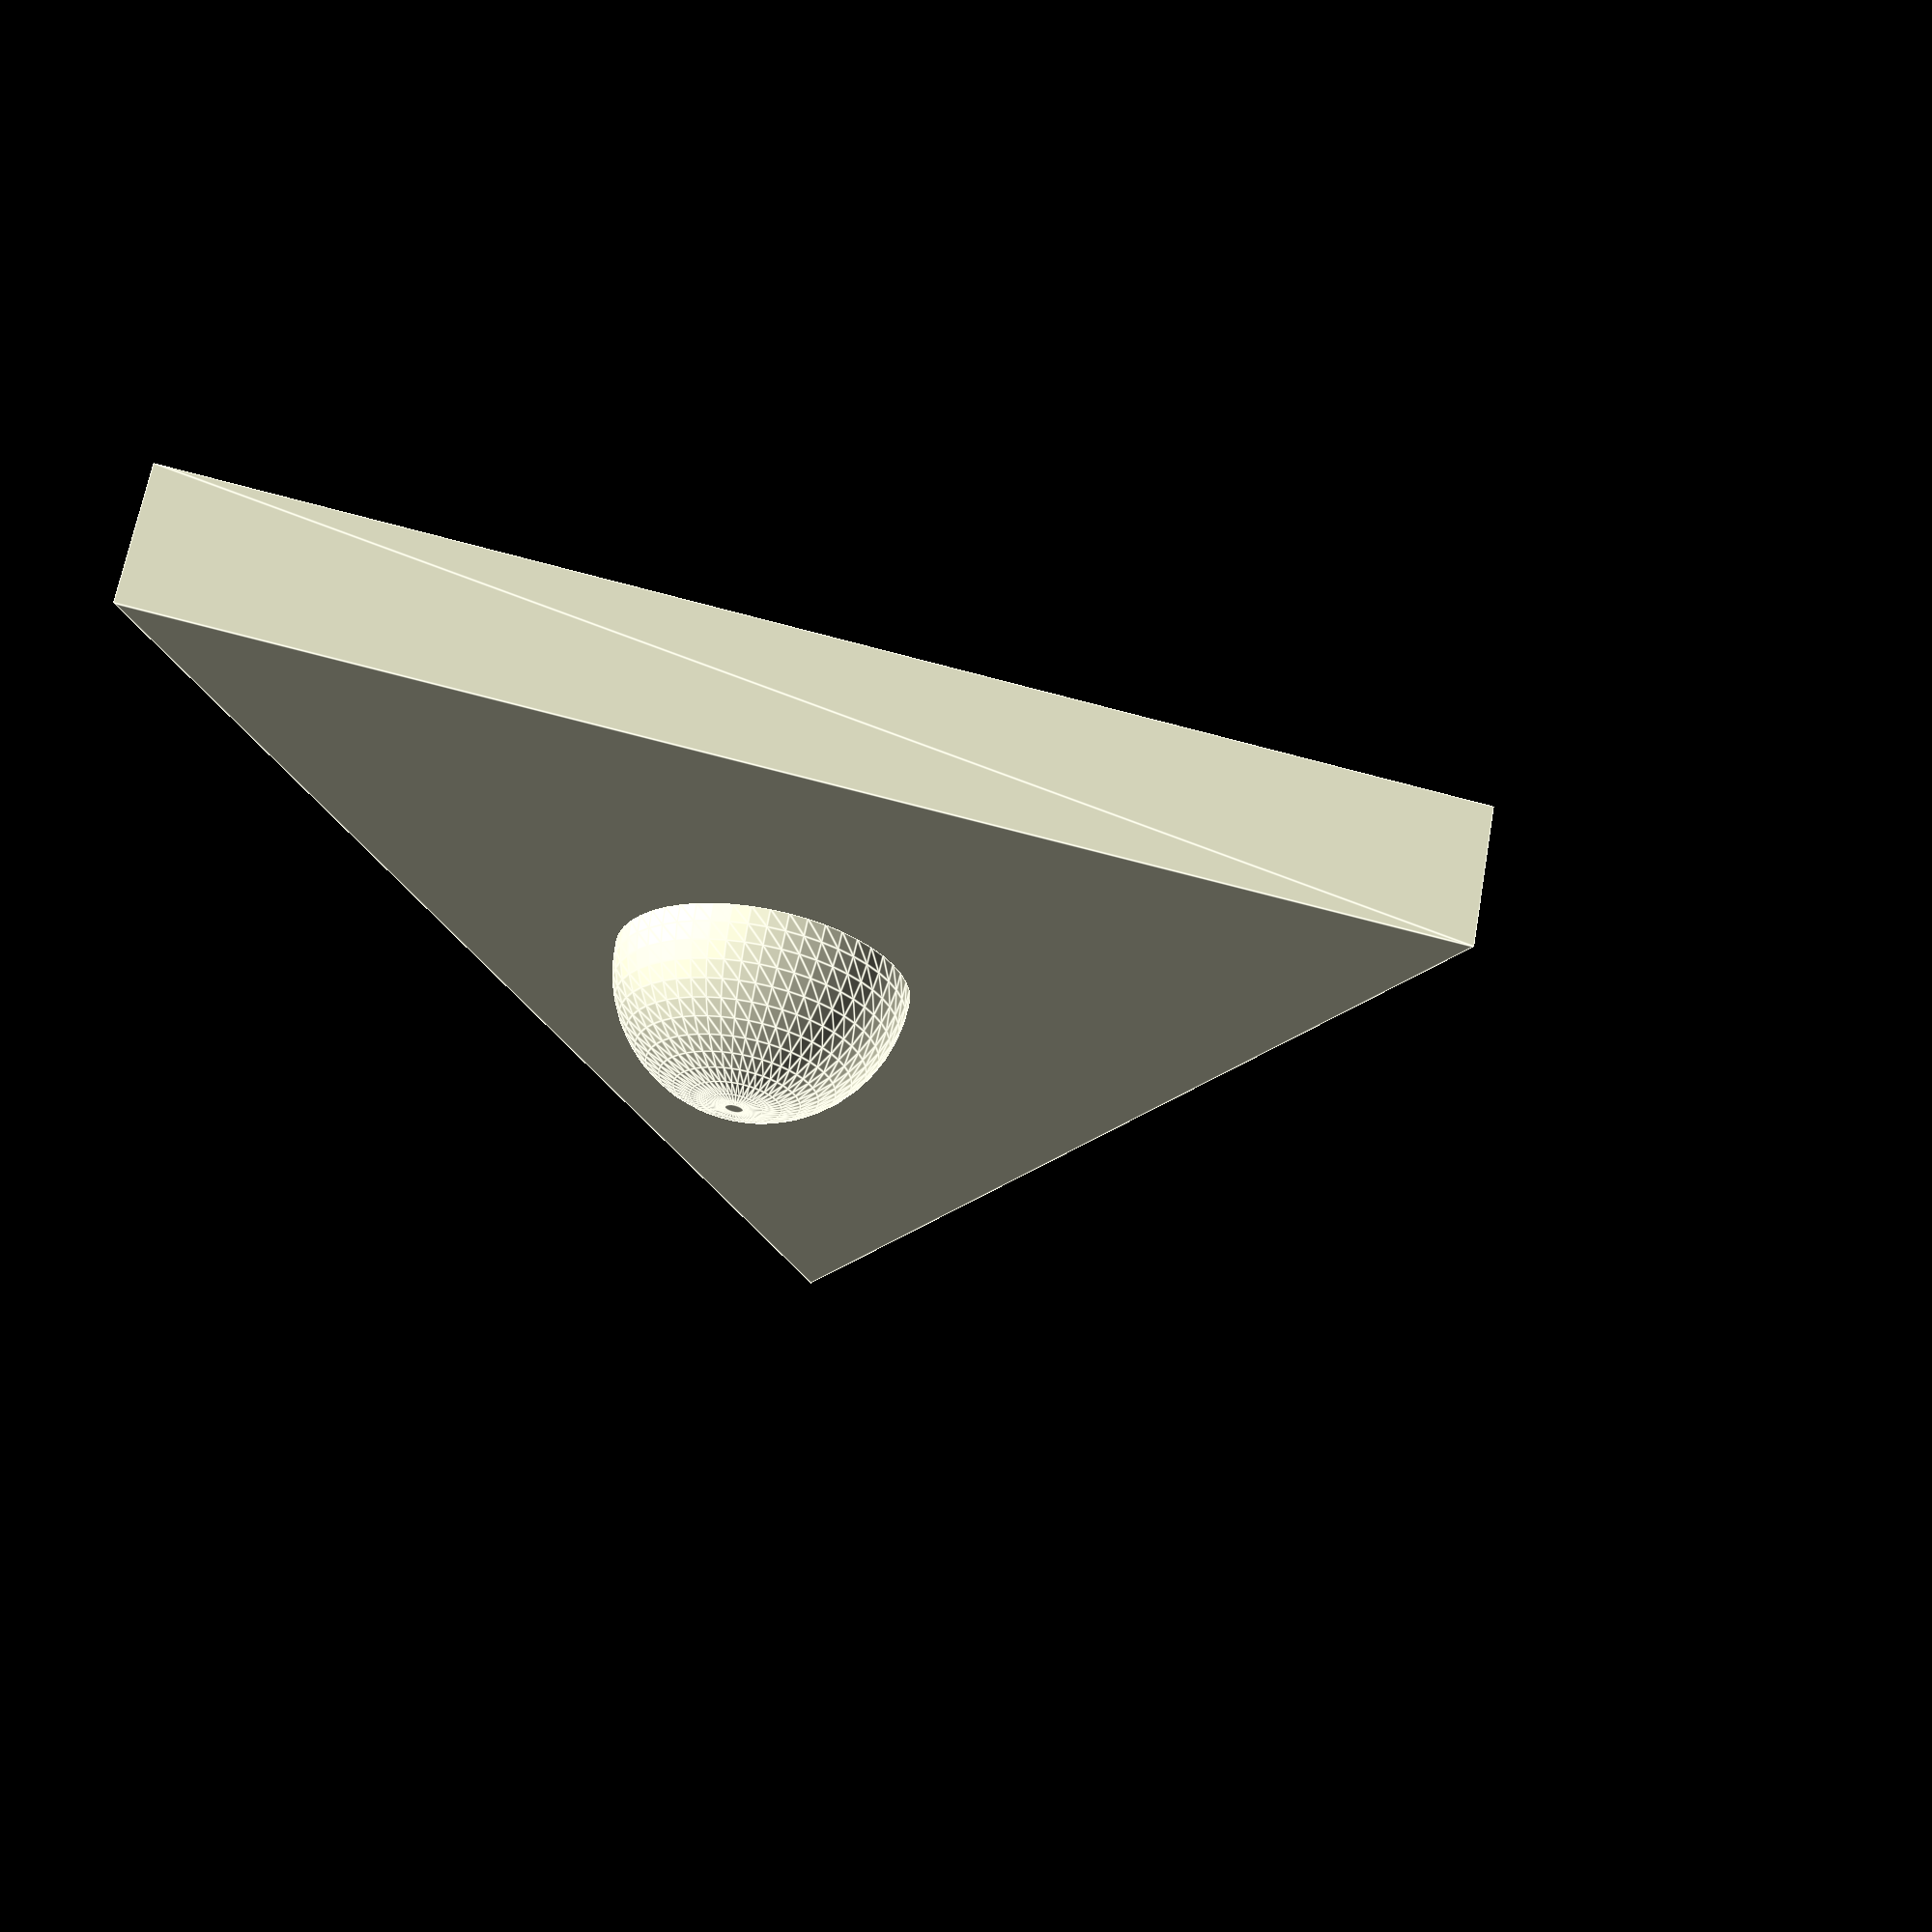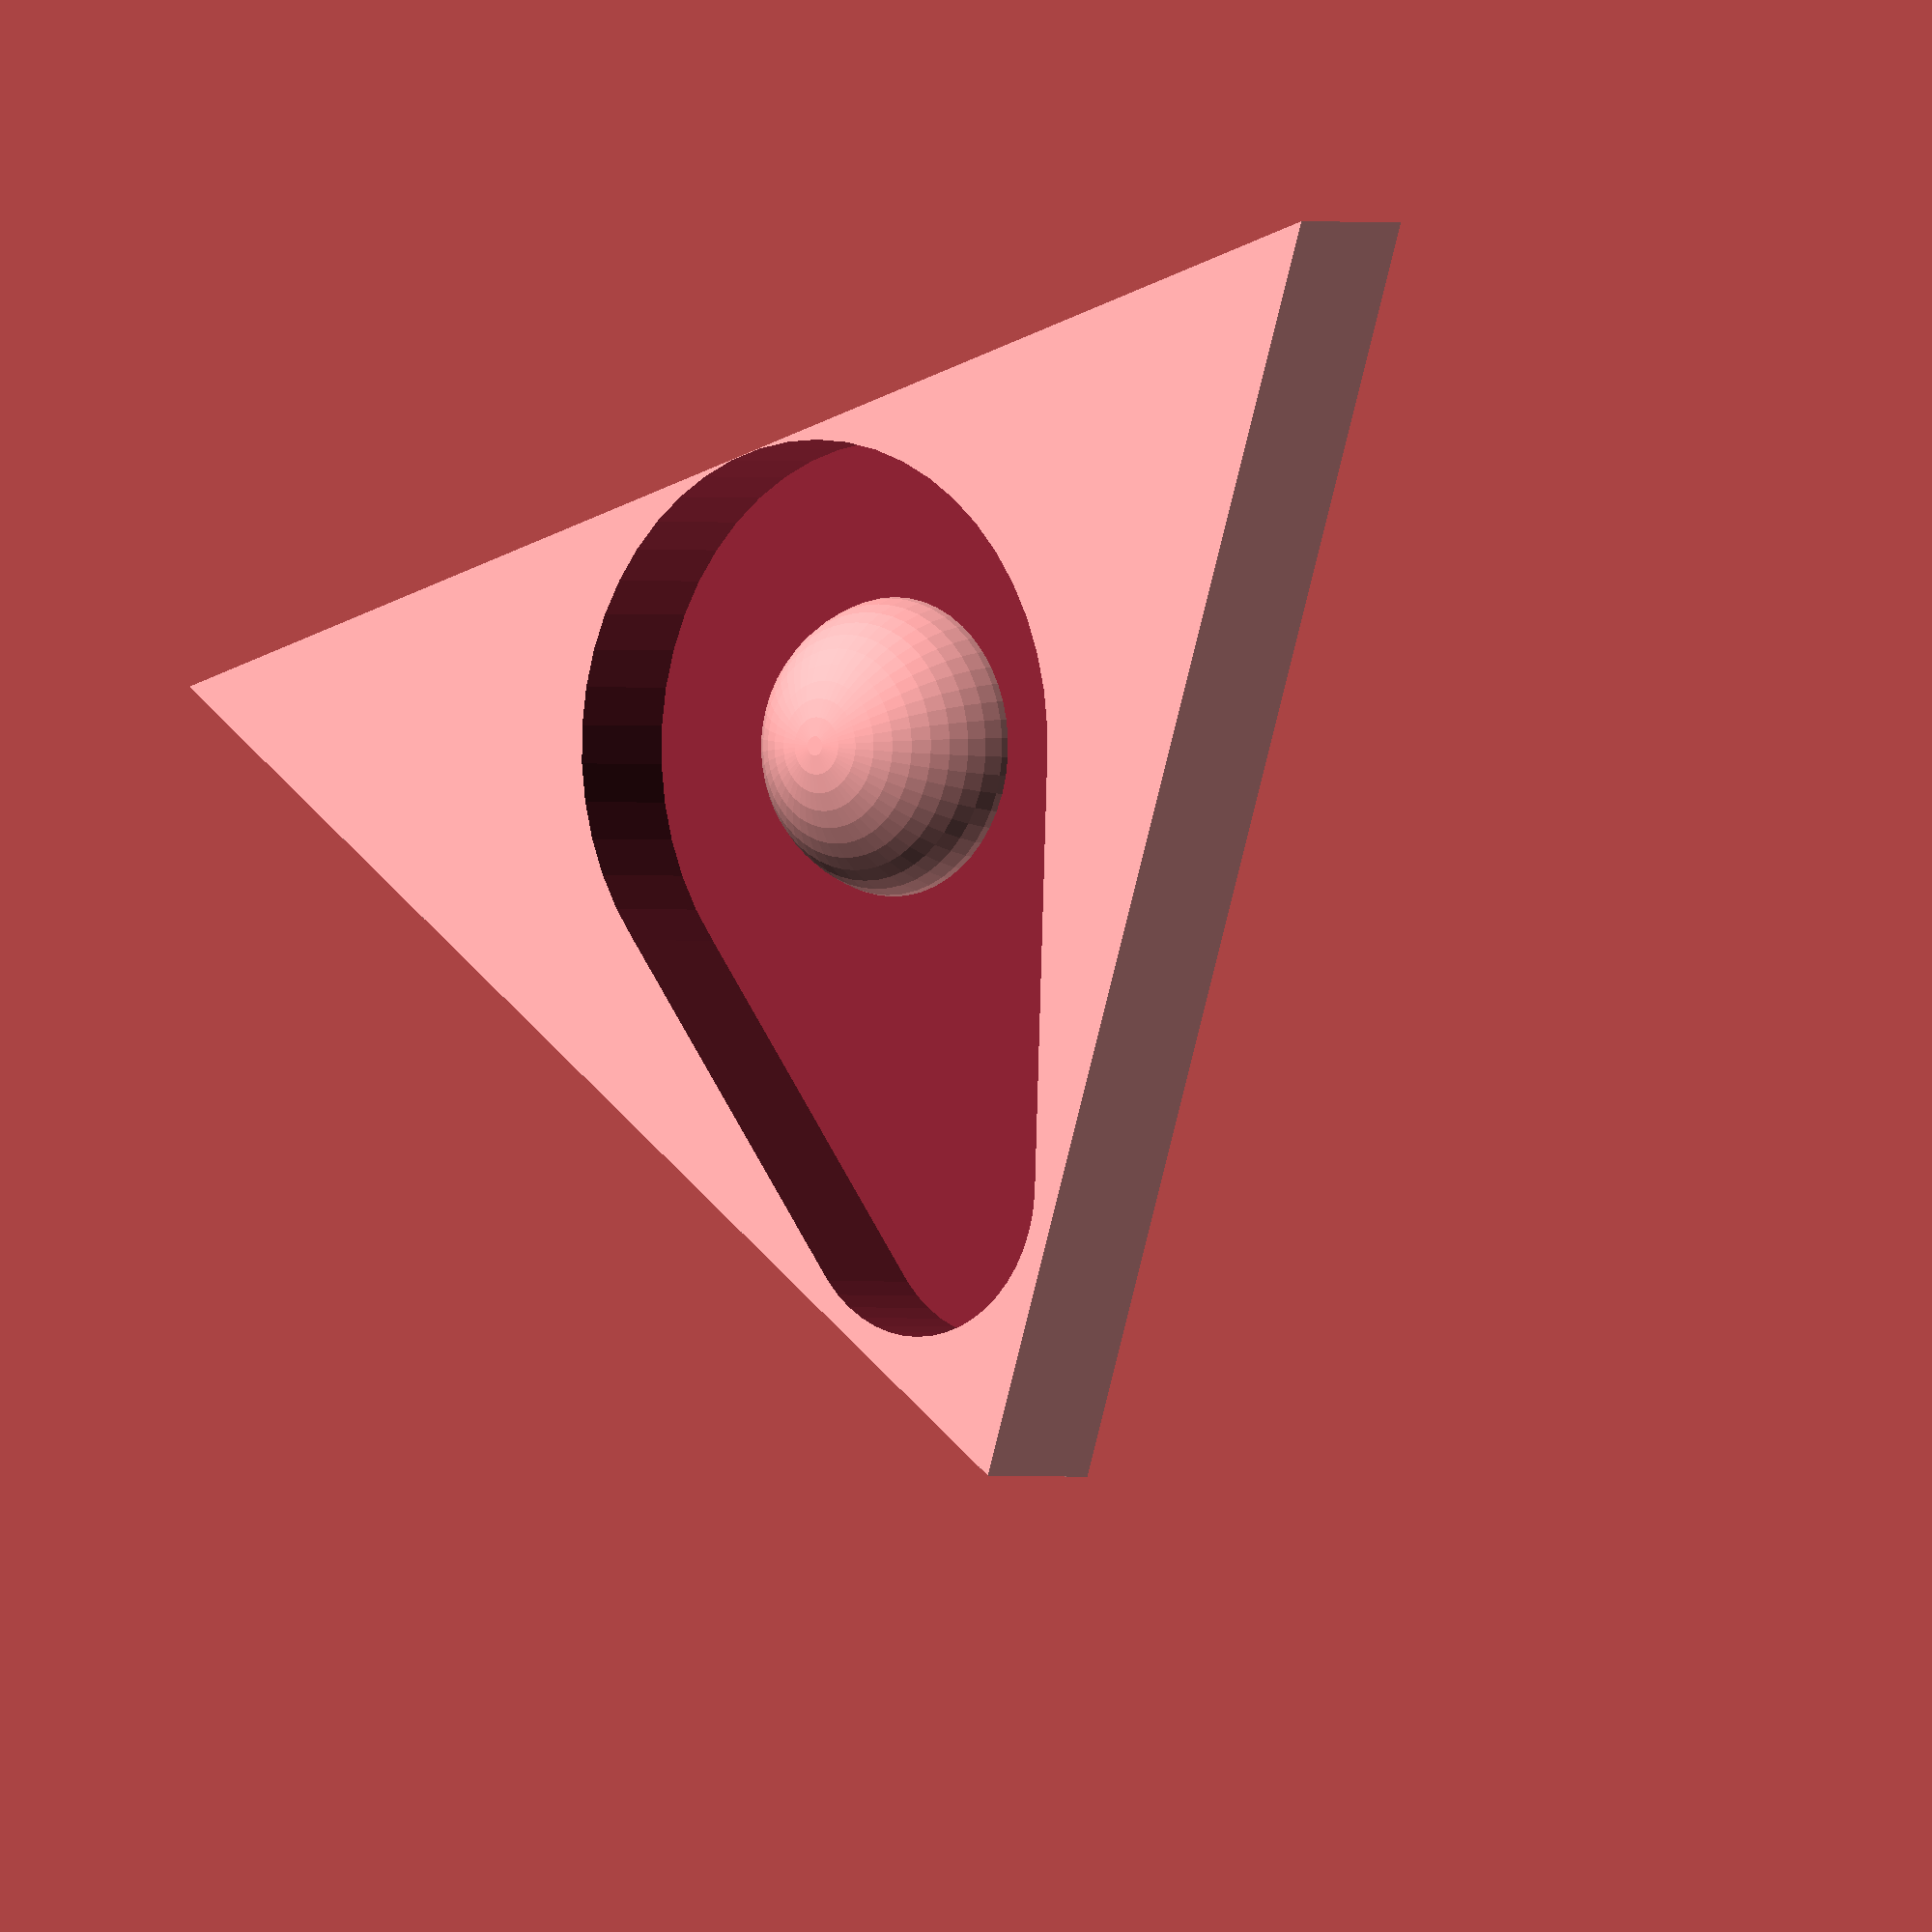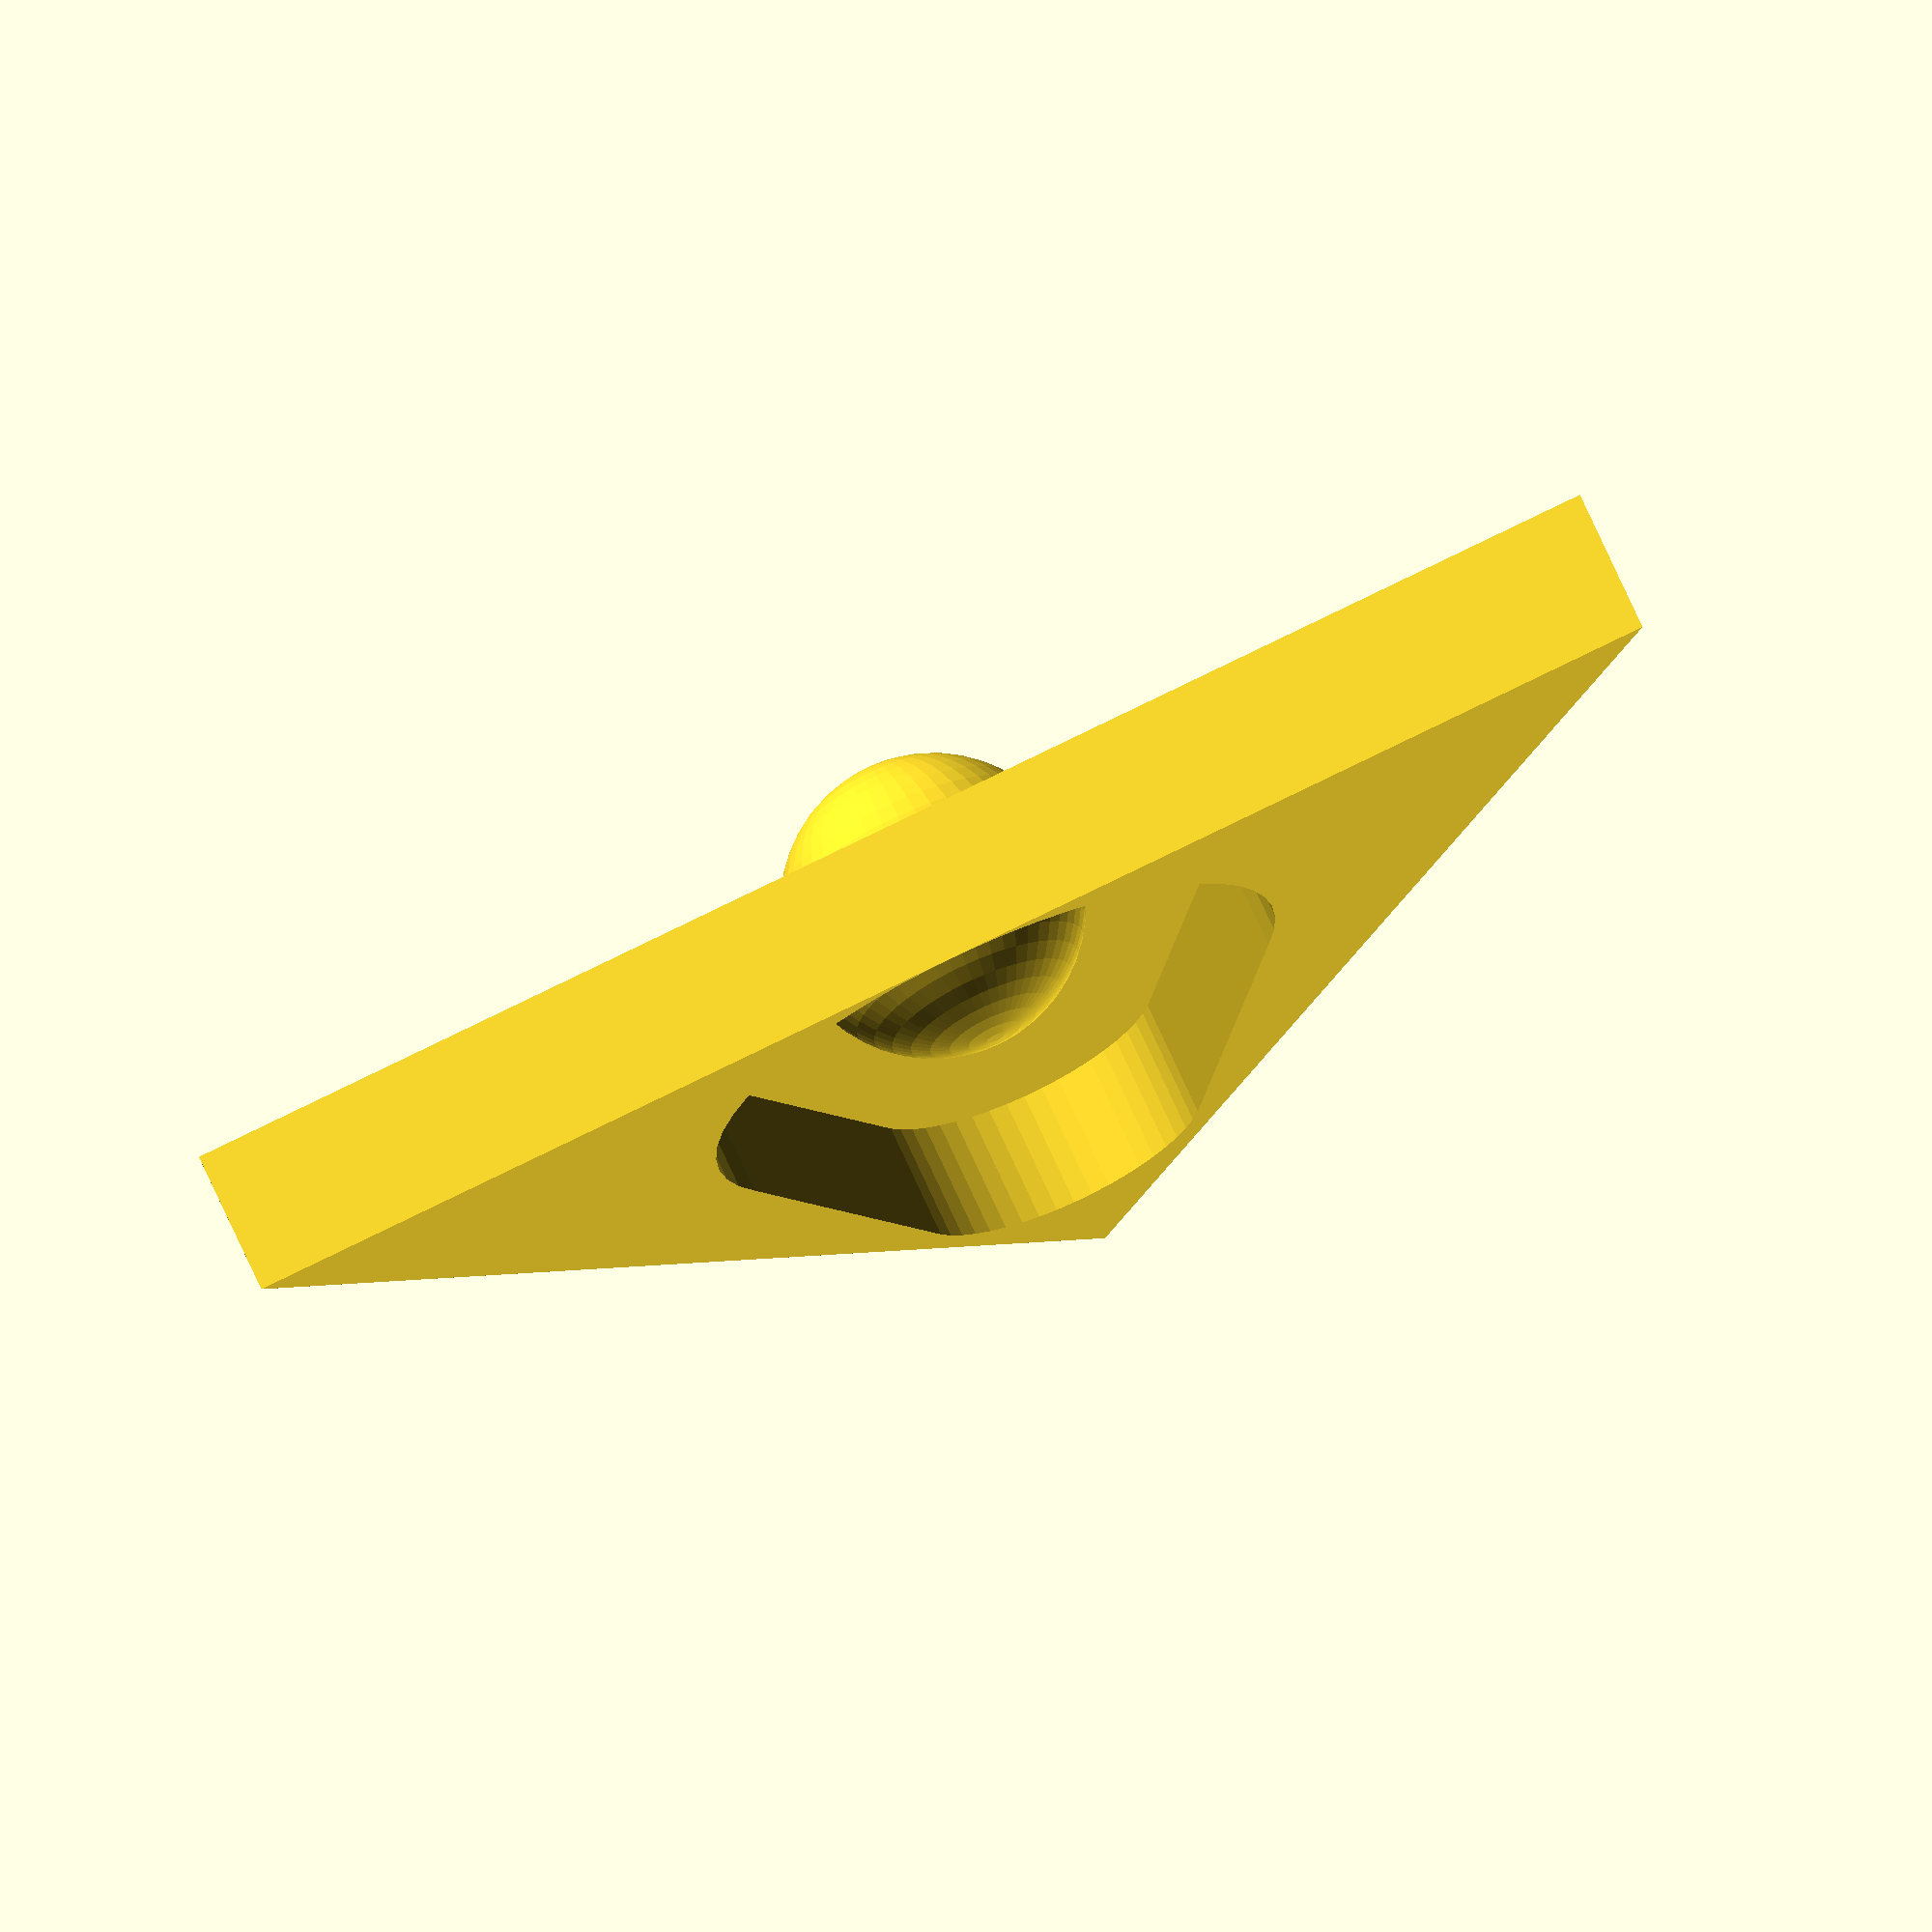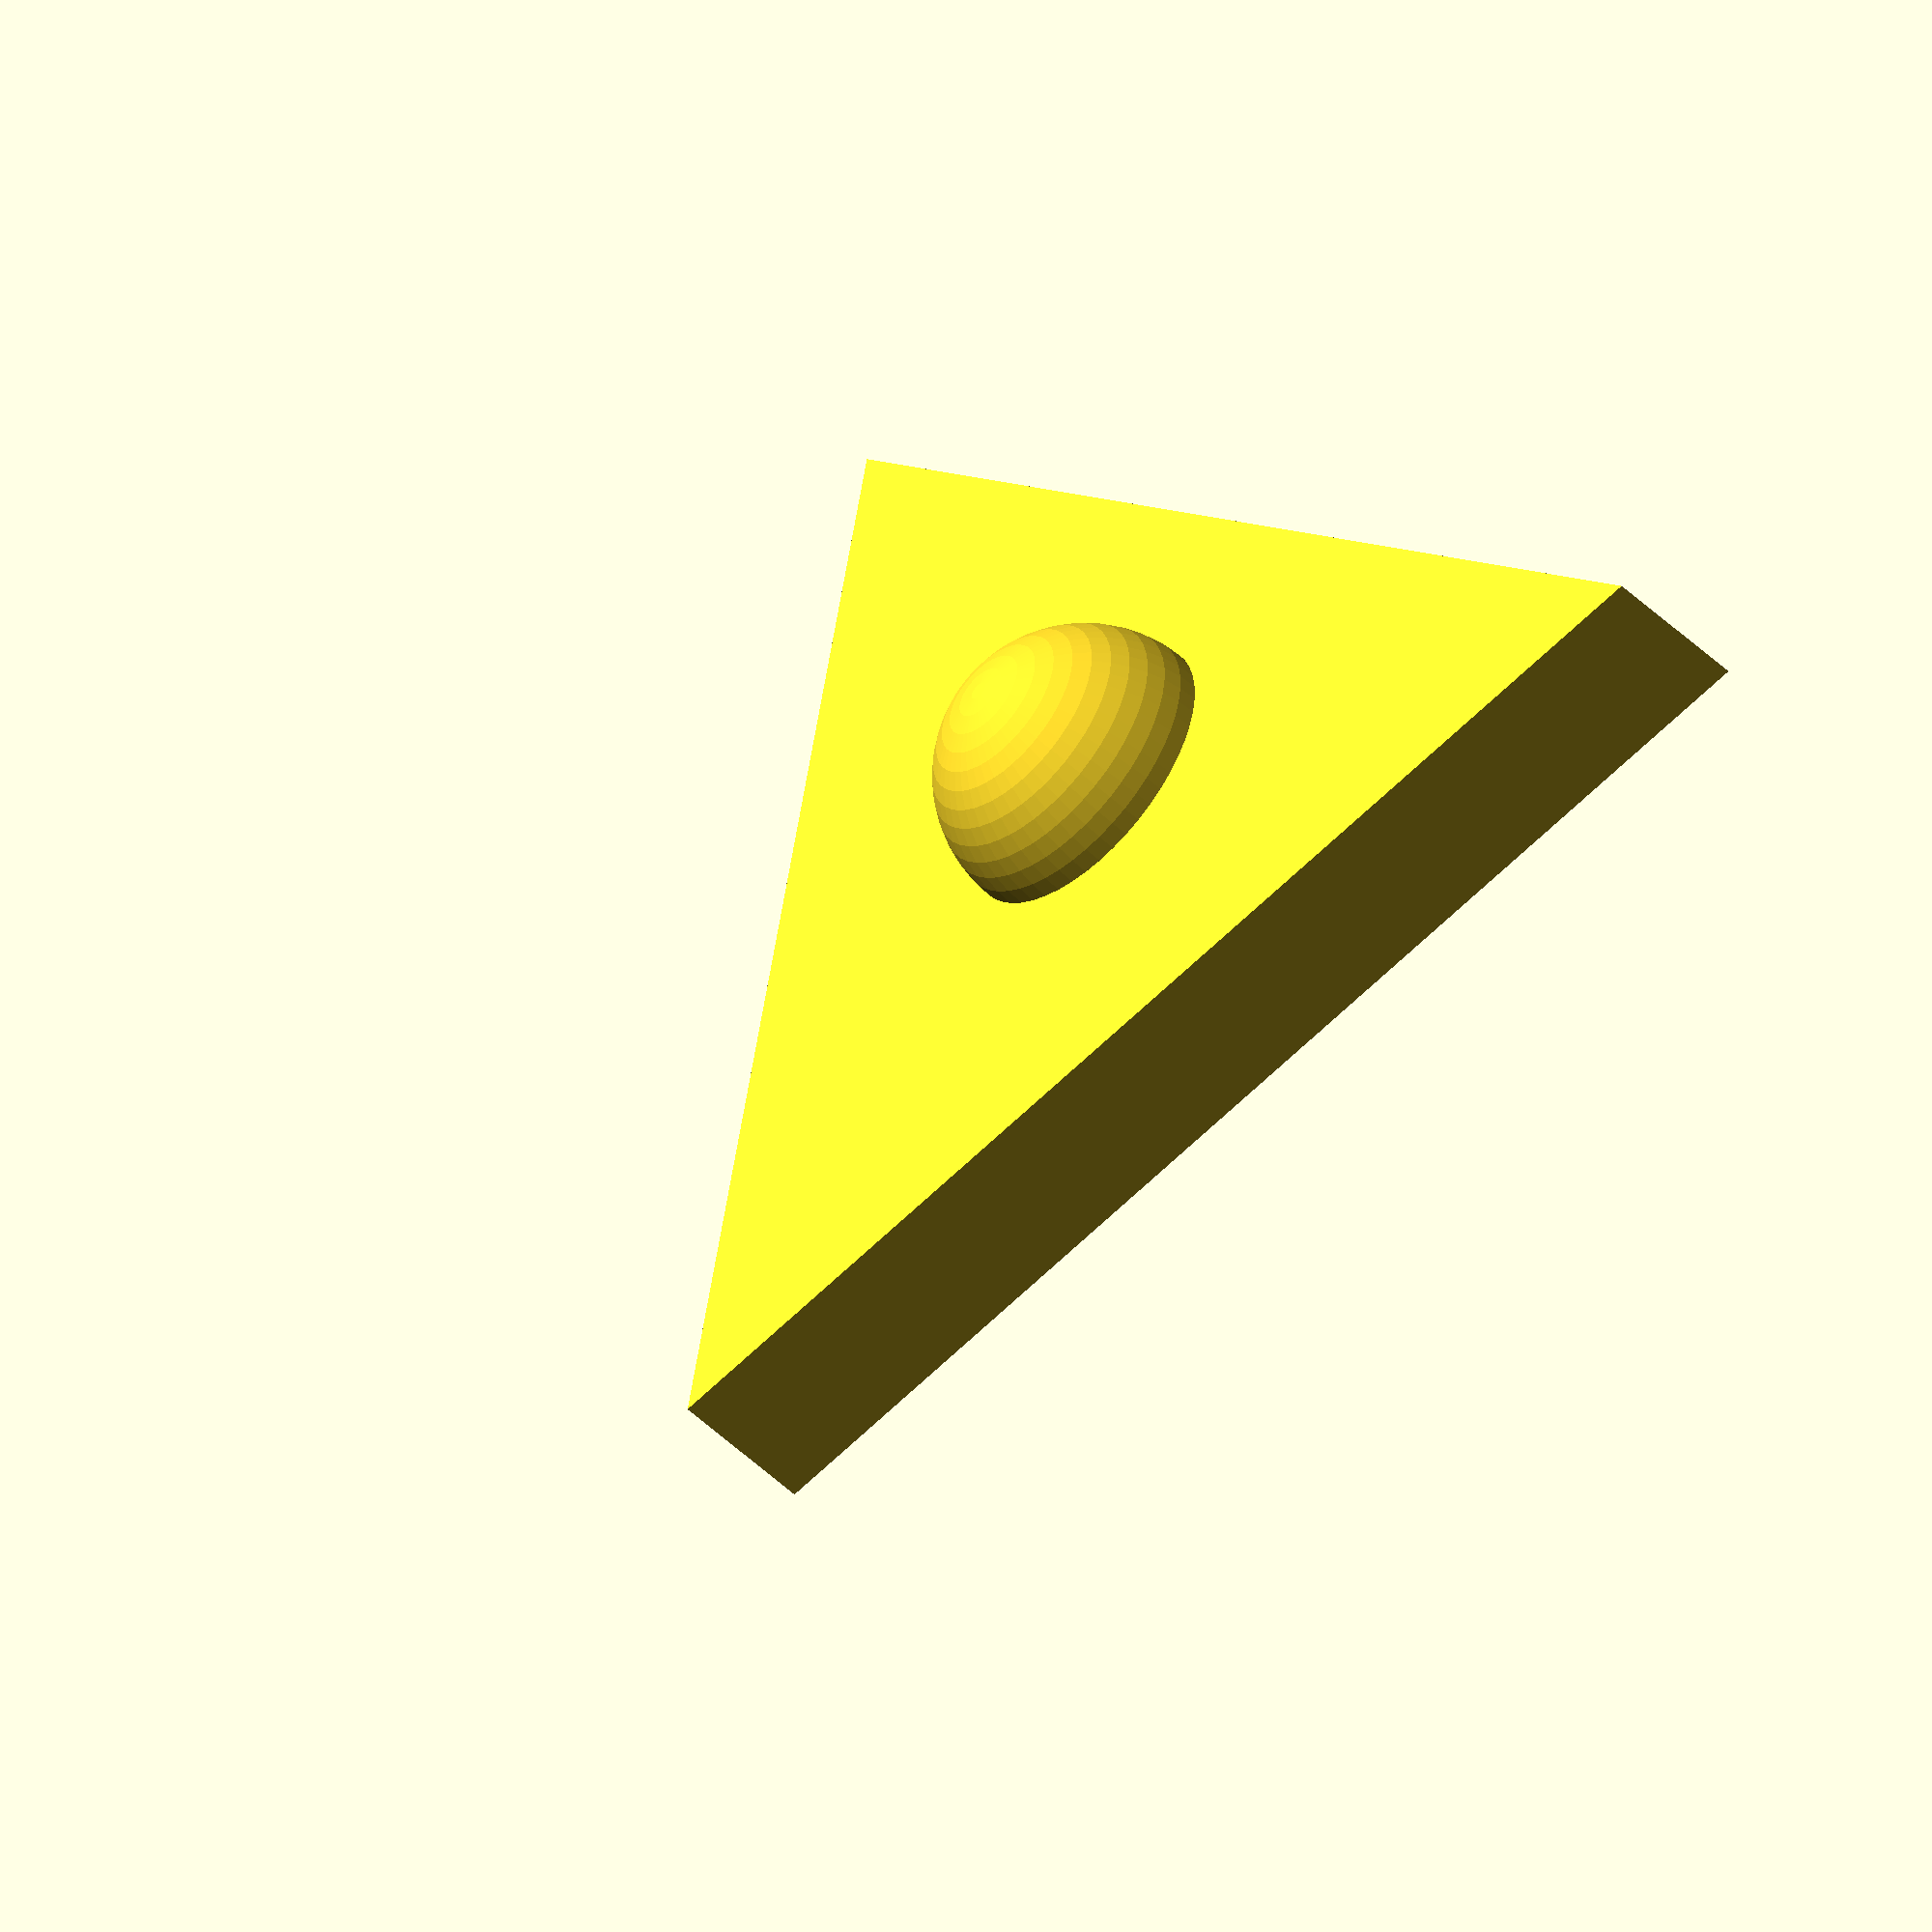
<openscad>
pit=10;

difference(){
    
    // pyramid
    linear_extrude(height=5){
        polygon(
            points=[[-(pit*2.5),-pit], [0,(pit*2.5)], [(pit*2.5),-pit]],
            faces=[[0,1,2]]
         );
    }
    
    // avocado cut-out
    translate([0,0,1]){
        hull(){
            translate([0,(pit*1.5),0]){
                cylinder(r=pit/2,h=5,$fn=(pit*5));
            }
            cylinder(r=pit,h=5,$fn=(pit*5));
        }
    }
}

sphere(r=pit/2,h=5,$fn=(pit*5));
</openscad>
<views>
elev=295.9 azim=293.6 roll=189.8 proj=p view=edges
elev=0.6 azim=162.7 roll=40.5 proj=o view=solid
elev=289.0 azim=171.0 roll=335.9 proj=o view=wireframe
elev=231.0 azim=313.5 roll=315.7 proj=o view=solid
</views>
